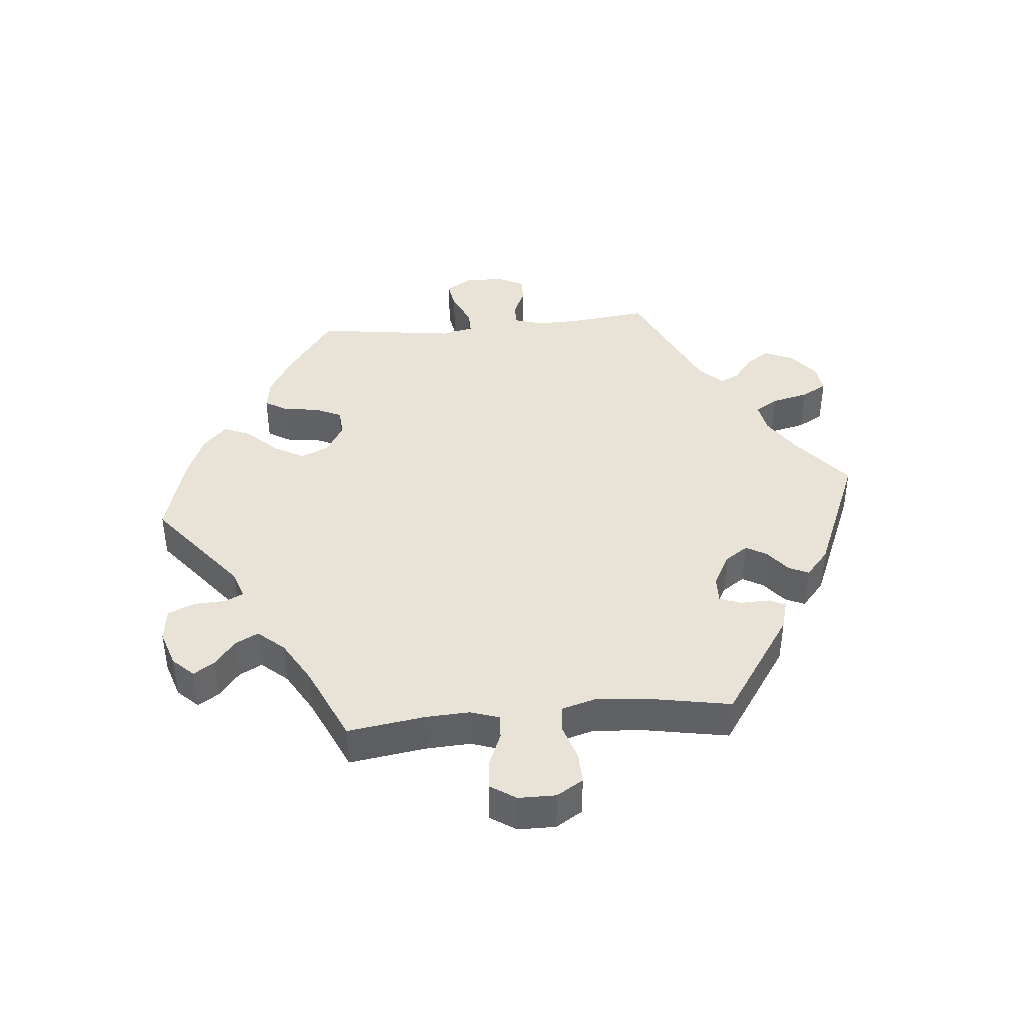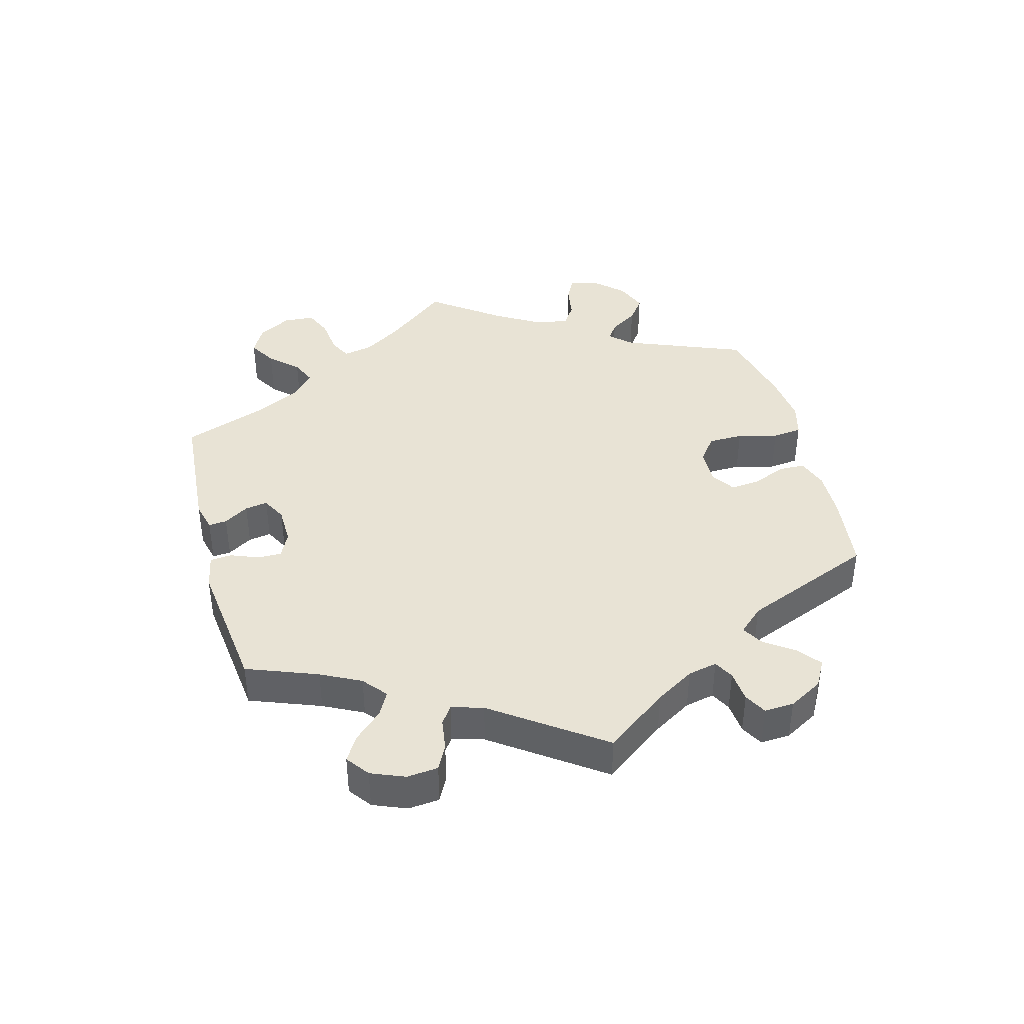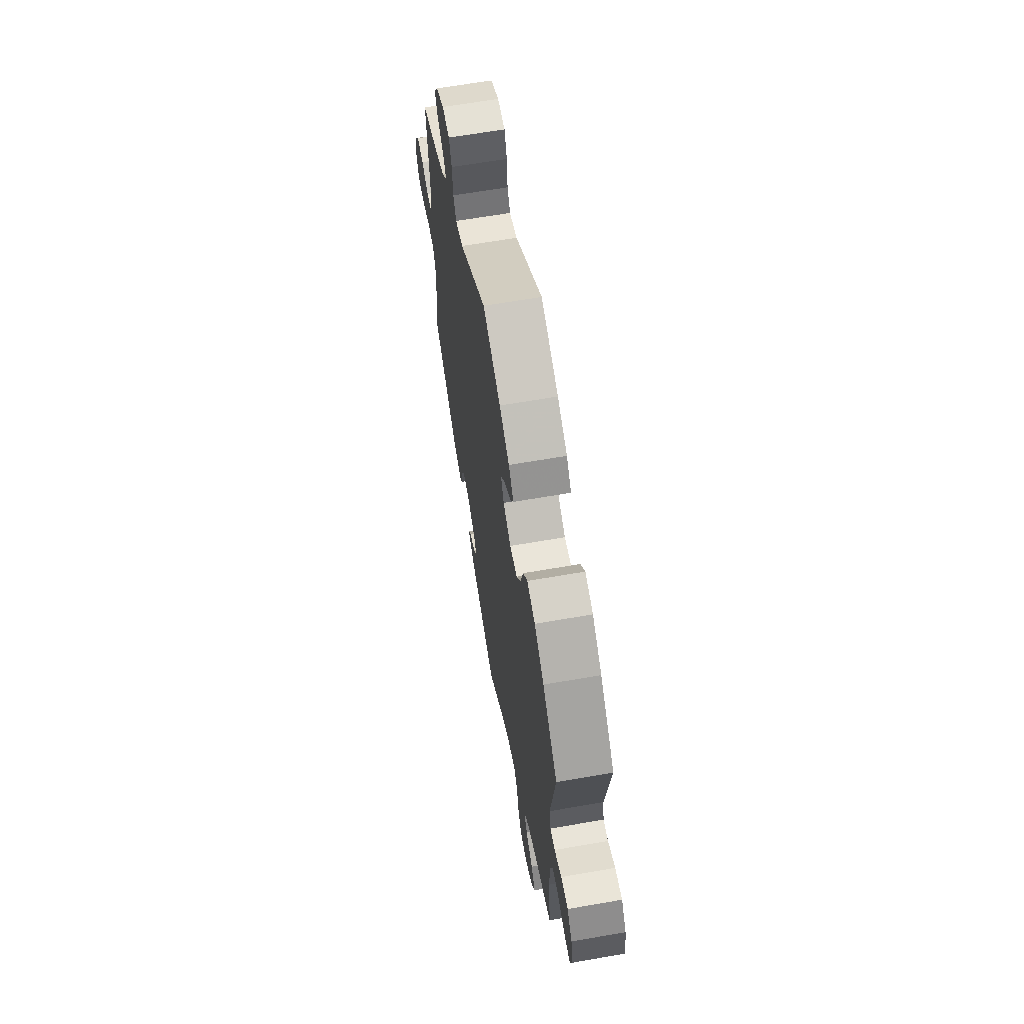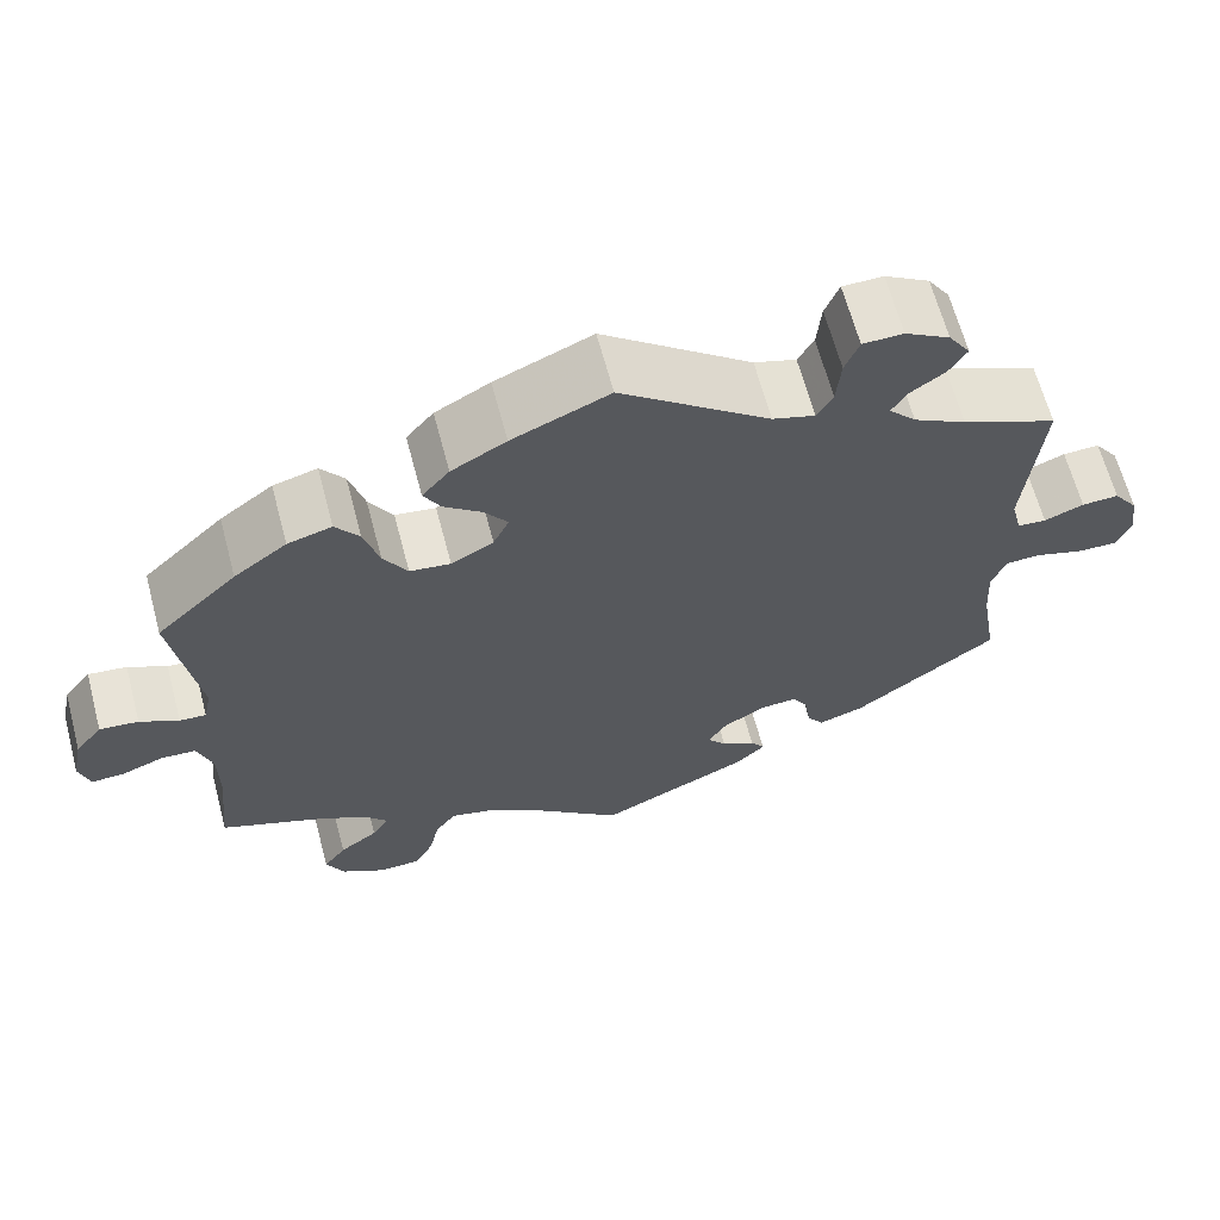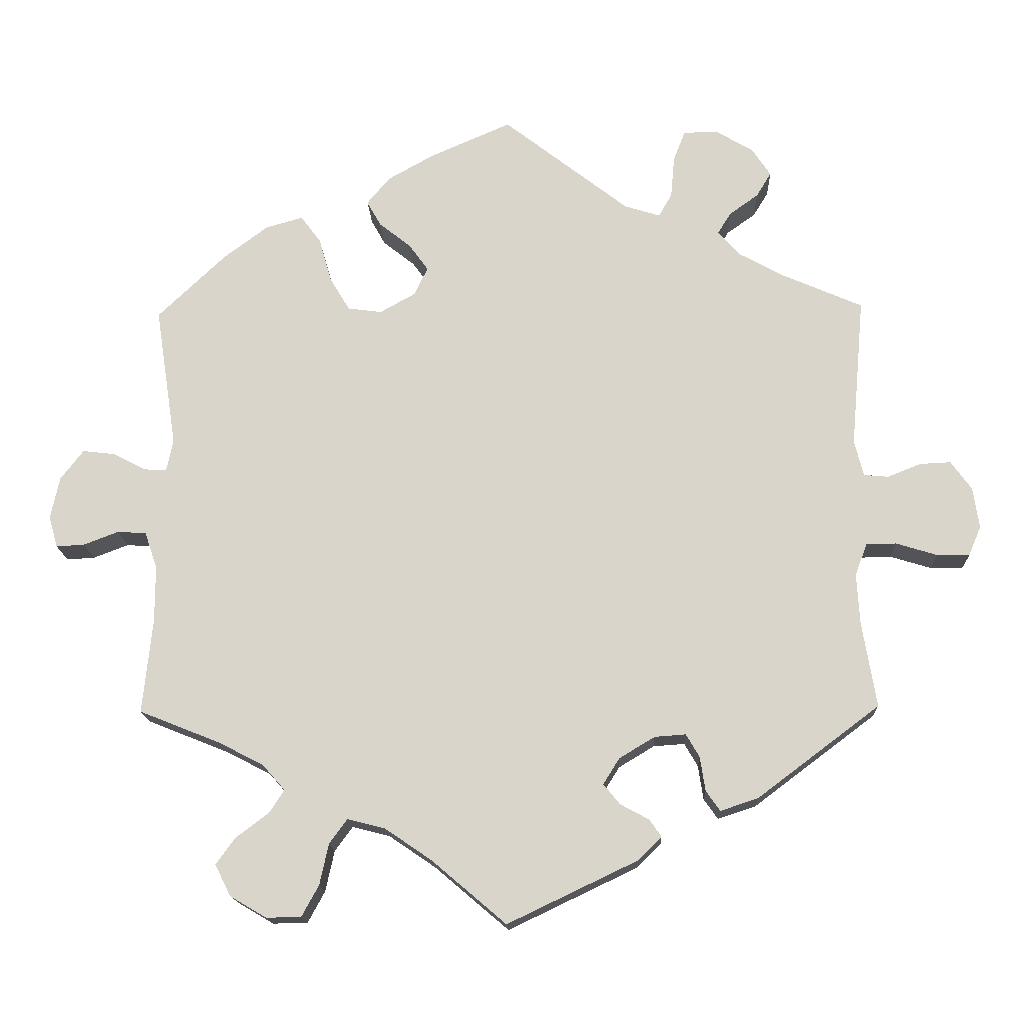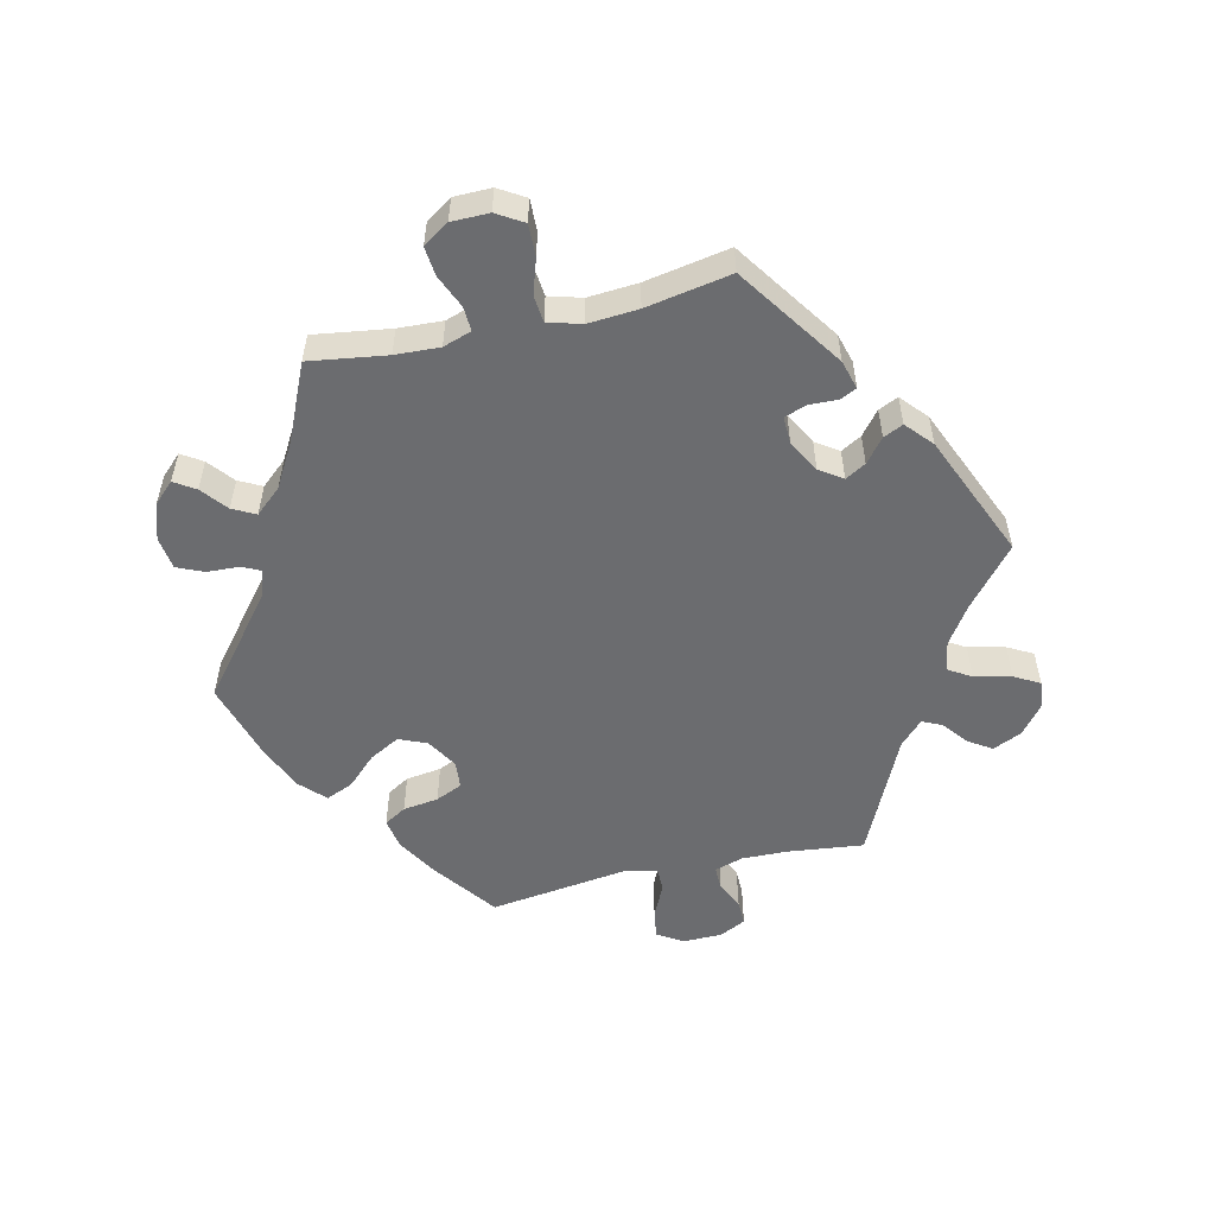
<metadata>
{"format":"obj","ext":"obj","renderer":"f3d","projection":"perspective","resolution":1024,"background":"white","views":[{"elev":41.5,"azim":144.5,"up":"+Y"},{"elev":41.2,"azim":-74.8,"up":"+Y"},{"elev":63.9,"azim":80.0,"up":"+Z"},{"elev":64.7,"azim":165.1,"up":"+Z"},{"elev":-16.1,"azim":-177.8,"up":"+Z"},{"elev":-53.7,"azim":162.9,"up":"+Y"}]}
</metadata>
<code>
v -0.173 0.07 -0.495
v -0.206 0.07 -0.463
v -0.19 0.07 -0.44
v -0.151 0.07 -0.419
v -0.129 0.07 -0.392
v -0.151 0.07 -0.357
v -0.199 0.07 -0.328
v -0.241 0.07 -0.325
v -0.259 0.07 -0.356
v -0.266 0.07 -0.402
v -0.285 0.07 -0.429
v -0.336 0.07 -0.412
v -0.501 0.07 -0.288
v -0.482 0.07 -0.174
v -0.478 0.07 -0.106
v -0.494 0.07 -0.062
v -0.535 0.07 -0.061
v -0.59 0.07 -0.078
v -0.634 0.07 -0.079
v -0.651 0.07 -0.039
v -0.643 0.07 0.016
v -0.615 0.07 0.055
v -0.573 0.07 0.053
v -0.528 0.07 0.035
v -0.495 0.07 0.038
v -0.483 0.07 0.087
v -0.501 0.07 0.289
v -0.393 0.07 0.336
v -0.333 0.07 0.369
v -0.302 0.07 0.403
v -0.32 0.07 0.432
v -0.359 0.07 0.46
v -0.379 0.07 0.493
v -0.354 0.07 0.531
v -0.303 0.07 0.561
v -0.257 0.07 0.56
v -0.241 0.07 0.519
v -0.236 0.07 0.463
v -0.218 0.07 0.431
v -0.17 0.07 0.446
v 0 0.07 0.578
v 0.11 0.07 0.53
v 0.172 0.07 0.495
v 0.203 0.07 0.458
v 0.184 0.07 0.424
v 0.141 0.07 0.39
v 0.115 0.07 0.354
v 0.133 0.07 0.316
v 0.181 0.07 0.289
v 0.227 0.07 0.295
v 0.254 0.07 0.34
v 0.271 0.07 0.4
v 0.298 0.07 0.436
v 0.348 0.07 0.422
v 0.408 0.07 0.377
v 0.5 0.07 0.289
v 0.471 0.07 0.099
v 0.48 0.07 0.056
v 0.51 0.07 0.058
v 0.554 0.07 0.081
v 0.598 0.07 0.086
v 0.629 0.07 0.046
v 0.641 0.07 -0.011
v 0.629 0.07 -0.053
v 0.591 0.07 -0.051
v 0.544 0.07 -0.033
v 0.505 0.07 -0.035
v 0.488 0.07 -0.085
v 0.488 0.07 -0.161
v 0.501 0.07 -0.288
v 0.391 0.07 -0.332
v 0.331 0.07 -0.363
v 0.301 0.07 -0.397
v 0.321 0.07 -0.428
v 0.365 0.07 -0.461
v 0.391 0.07 -0.497
v 0.37 0.07 -0.539
v 0.321 0.07 -0.568
v 0.274 0.07 -0.567
v 0.251 0.07 -0.525
v 0.239 0.07 -0.47
v 0.215 0.07 -0.437
v 0.164 0.07 -0.45
v 0.101 0.07 -0.493
v 0.001 0.07 -0.578
v -0.173 0 -0.495
v -0.206 0 -0.463
v -0.19 0 -0.44
v -0.151 0 -0.419
v -0.129 0 -0.392
v -0.151 0 -0.357
v -0.199 0 -0.328
v -0.241 0 -0.325
v -0.259 0 -0.356
v -0.266 0 -0.402
v -0.285 0 -0.429
v -0.336 0 -0.412
v -0.501 0 -0.288
v -0.482 0 -0.174
v -0.478 0 -0.106
v -0.494 0 -0.062
v -0.535 0 -0.061
v -0.59 0 -0.078
v -0.634 0 -0.079
v -0.651 0 -0.039
v -0.643 0 0.016
v -0.615 0 0.055
v -0.573 0 0.053
v -0.528 0 0.035
v -0.495 0 0.038
v -0.483 0 0.087
v -0.501 0 0.289
v -0.393 0 0.336
v -0.333 0 0.369
v -0.302 0 0.403
v -0.32 0 0.432
v -0.359 0 0.46
v -0.379 0 0.493
v -0.354 0 0.531
v -0.303 0 0.561
v -0.257 0 0.56
v -0.241 0 0.519
v -0.236 0 0.463
v -0.218 0 0.431
v -0.17 0 0.446
v 0 0 0.578
v 0.11 0 0.53
v 0.172 0 0.495
v 0.203 0 0.458
v 0.184 0 0.424
v 0.141 0 0.39
v 0.115 0 0.354
v 0.133 0 0.316
v 0.181 0 0.289
v 0.227 0 0.295
v 0.254 0 0.34
v 0.271 0 0.4
v 0.298 0 0.436
v 0.348 0 0.422
v 0.408 0 0.377
v 0.5 0 0.289
v 0.471 0 0.099
v 0.48 0 0.056
v 0.51 0 0.058
v 0.554 0 0.081
v 0.598 0 0.086
v 0.629 0 0.046
v 0.641 0 -0.011
v 0.629 0 -0.053
v 0.591 0 -0.051
v 0.544 0 -0.033
v 0.505 0 -0.035
v 0.488 0 -0.085
v 0.488 0 -0.161
v 0.501 0 -0.288
v 0.391 0 -0.332
v 0.331 0 -0.363
v 0.301 0 -0.397
v 0.321 0 -0.428
v 0.365 0 -0.461
v 0.391 0 -0.497
v 0.37 0 -0.539
v 0.321 0 -0.568
v 0.274 0 -0.567
v 0.251 0 -0.525
v 0.239 0 -0.47
v 0.215 0 -0.437
v 0.164 0 -0.45
v 0.101 0 -0.493
v 0.001 0 -0.578
f 84 85 1 2
f 83 84 2 3
f 82 83 3 4
f 78 79 80 81
f 78 81 82
f 77 78 82
f 74 75 76 77
f 73 74 77 82
f 72 73 82 4
f 69 70 71
f 68 69 71 72
f 67 68 72 4
f 63 64 65 66
f 63 66 67
f 62 63 67
f 59 60 61 62
f 58 59 62 67
f 54 55 56 57
f 54 57 58
f 51 52 53 54
f 50 51 54 58
f 49 50 58 67
f 43 44 45 46
f 43 46 47
f 40 41 42 43
f 39 40 43 47
f 35 36 37 38
f 35 38 39
f 34 35 39
f 31 32 33 34
f 30 31 34 39
f 29 30 39 47
f 26 27 28
f 25 26 28 29
f 21 22 23 24
f 21 24 25
f 20 21 25
f 17 18 19 20
f 16 17 20 25
f 15 16 25 29
f 11 12 13 14
f 9 10 11 14
f 8 9 14 15
f 7 8 15 29
f 67 4 5
f 48 49 67 5
f 6 7 29 47
f 5 6 47 48
f 87 86 170 169
f 88 87 169 168
f 89 88 168 167
f 166 165 164 163
f 167 166 163
f 167 163 162
f 162 161 160 159
f 167 162 159 158
f 89 167 158 157
f 156 155 154
f 157 156 154 153
f 89 157 153 152
f 151 150 149 148
f 152 151 148
f 152 148 147
f 147 146 145 144
f 152 147 144 143
f 142 141 140 139
f 143 142 139
f 139 138 137 136
f 143 139 136 135
f 152 143 135 134
f 131 130 129 128
f 132 131 128
f 128 127 126 125
f 132 128 125 124
f 123 122 121 120
f 124 123 120
f 124 120 119
f 119 118 117 116
f 124 119 116 115
f 132 124 115 114
f 113 112 111
f 114 113 111 110
f 109 108 107 106
f 110 109 106
f 110 106 105
f 105 104 103 102
f 110 105 102 101
f 114 110 101 100
f 99 98 97 96
f 99 96 95 94
f 100 99 94 93
f 114 100 93 92
f 90 89 152
f 90 152 134 133
f 132 114 92 91
f 133 132 91 90
f 1 86 87 2
f 2 87 88 3
f 3 88 89 4
f 4 89 90 5
f 5 90 91 6
f 6 91 92 7
f 7 92 93 8
f 8 93 94 9
f 9 94 95 10
f 10 95 96 11
f 11 96 97 12
f 12 97 98 13
f 13 98 99 14
f 14 99 100 15
f 15 100 101 16
f 16 101 102 17
f 17 102 103 18
f 18 103 104 19
f 19 104 105 20
f 20 105 106 21
f 21 106 107 22
f 22 107 108 23
f 23 108 109 24
f 24 109 110 25
f 25 110 111 26
f 26 111 112 27
f 27 112 113 28
f 28 113 114 29
f 29 114 115 30
f 30 115 116 31
f 31 116 117 32
f 32 117 118 33
f 33 118 119 34
f 34 119 120 35
f 35 120 121 36
f 36 121 122 37
f 37 122 123 38
f 38 123 124 39
f 39 124 125 40
f 40 125 126 41
f 41 126 127 42
f 42 127 128 43
f 43 128 129 44
f 44 129 130 45
f 45 130 131 46
f 46 131 132 47
f 47 132 133 48
f 48 133 134 49
f 49 134 135 50
f 50 135 136 51
f 51 136 137 52
f 52 137 138 53
f 53 138 139 54
f 54 139 140 55
f 55 140 141 56
f 56 141 142 57
f 57 142 143 58
f 58 143 144 59
f 59 144 145 60
f 60 145 146 61
f 61 146 147 62
f 62 147 148 63
f 63 148 149 64
f 64 149 150 65
f 65 150 151 66
f 66 151 152 67
f 67 152 153 68
f 68 153 154 69
f 69 154 155 70
f 70 155 156 71
f 71 156 157 72
f 72 157 158 73
f 73 158 159 74
f 74 159 160 75
f 75 160 161 76
f 76 161 162 77
f 77 162 163 78
f 78 163 164 79
f 79 164 165 80
f 80 165 166 81
f 81 166 167 82
f 82 167 168 83
f 83 168 169 84
f 84 169 170 85
f 85 170 86 1

</code>
